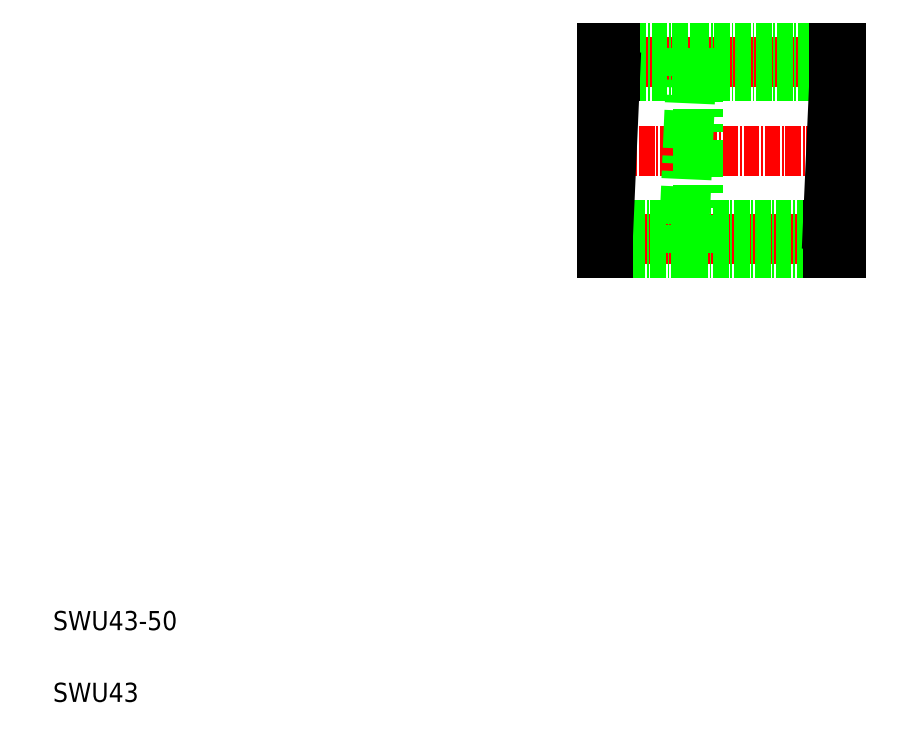
<metadata>
{"format":"dxf","ext":"dxf","renderer":"ezdxf+matplotlib","layout":"modelspace","background":"white","min_lineweight":24,"dpi":150}
</metadata>
<code>
0
SECTION
2
ENTITIES
0
LINE
8
CENTER
10
123.8
20
143.8
30
0
11
175.8
21
143.8
31
0
0
LINE
8
CENTER
10
123.8
20
106.8
30
0
11
175.8
21
106.8
31
0
0
LINE
8
CENTER
10
123.8
20
125.3
30
0
11
175.8
21
125.3
31
0
0
LINE
8
0
10
173.4
20
140.8
30
0
11
127.5
21
140.8
31
0
0
LINE
8
0
10
126.1
20
109.8
30
0
11
172
21
109.8
31
0
0
LINE
8
0
10
173.4
20
146.8
30
0
11
127.5
21
146.8
31
0
0
LINE
8
0
10
126.1
20
103.8
30
0
11
172
21
103.8
31
0
0
TEXT
8
0
10
10
20
25
30
0
40
4
1
SWU43-50
0
TEXT
8
0
10
10
20
10
30
0
40
4
1
SWU43
0
LINE
8
0
10
124.8
20
146.8
30
0
11
127.5
21
146.8
31
0
0
LINE
8
0
10
124.8
20
140.8
30
0
11
127.5
21
140.8
31
0
0
LINE
8
0
10
124.8
20
109.8
30
0
11
126.1
21
109.8
31
0
0
LINE
8
0
10
124.8
20
103.8
30
0
11
126.1
21
103.8
31
0
0
LINE
8
0
10
124.8
20
146.8
30
0
11
124.8
21
103.8
31
0
0
LINE
8
0
10
124.8
20
125.3
30
0
11
124.8
21
125.3
31
0
0
LINE
8
0
10
124.8
20
136
30
0
11
124.8
21
136
31
0
0
LINE
8
0
10
144.8
20
103.8
30
0
11
144.8
21
146.8
31
0
0
LINE
8
0
10
142
20
109.8
30
0
11
143.4
21
140.8
31
0
0
LINE
8
0
10
127.5
20
140.8
30
0
11
126.1
21
109.8
31
0
0
LINE
8
0
10
126.1
20
109.8
30
0
11
126.1
21
103.8
31
0
0
LINE
8
0
10
144.8
20
109.8
30
0
11
142
21
109.8
31
0
0
LINE
8
0
10
144.8
20
103.8
30
0
11
142
21
103.8
31
0
0
LINE
8
0
10
142
20
103.8
30
0
11
142
21
109.8
31
0
0
LINE
8
0
10
127.5
20
146.8
30
0
11
127.5
21
140.8
31
0
0
LINE
8
0
10
143.4
20
140.8
30
0
11
143.4
21
146.8
31
0
0
LINE
8
0
10
144.8
20
140.8
30
0
11
143.4
21
140.8
31
0
0
LINE
8
0
10
144.8
20
146.8
30
0
11
143.4
21
146.8
31
0
0
LINE
8
0
10
172
20
109.8
30
0
11
173.4
21
140.8
31
0
0
LINE
8
0
10
174.8
20
103.8
30
0
11
174.8
21
146.8
31
0
0
LINE
8
0
10
172
20
103.8
30
0
11
172
21
109.8
31
0
0
LINE
8
0
10
174.8
20
103.8
30
0
11
172
21
103.8
31
0
0
LINE
8
0
10
174.8
20
109.8
30
0
11
172
21
109.8
31
0
0
LINE
8
0
10
173.4
20
140.8
30
0
11
173.4
21
146.8
31
0
0
LINE
8
0
10
174.8
20
140.8
30
0
11
173.4
21
140.8
31
0
0
LINE
8
0
10
174.8
20
146.8
30
0
11
173.4
21
146.8
31
0
0
ENDSEC
0
EOF

</code>
